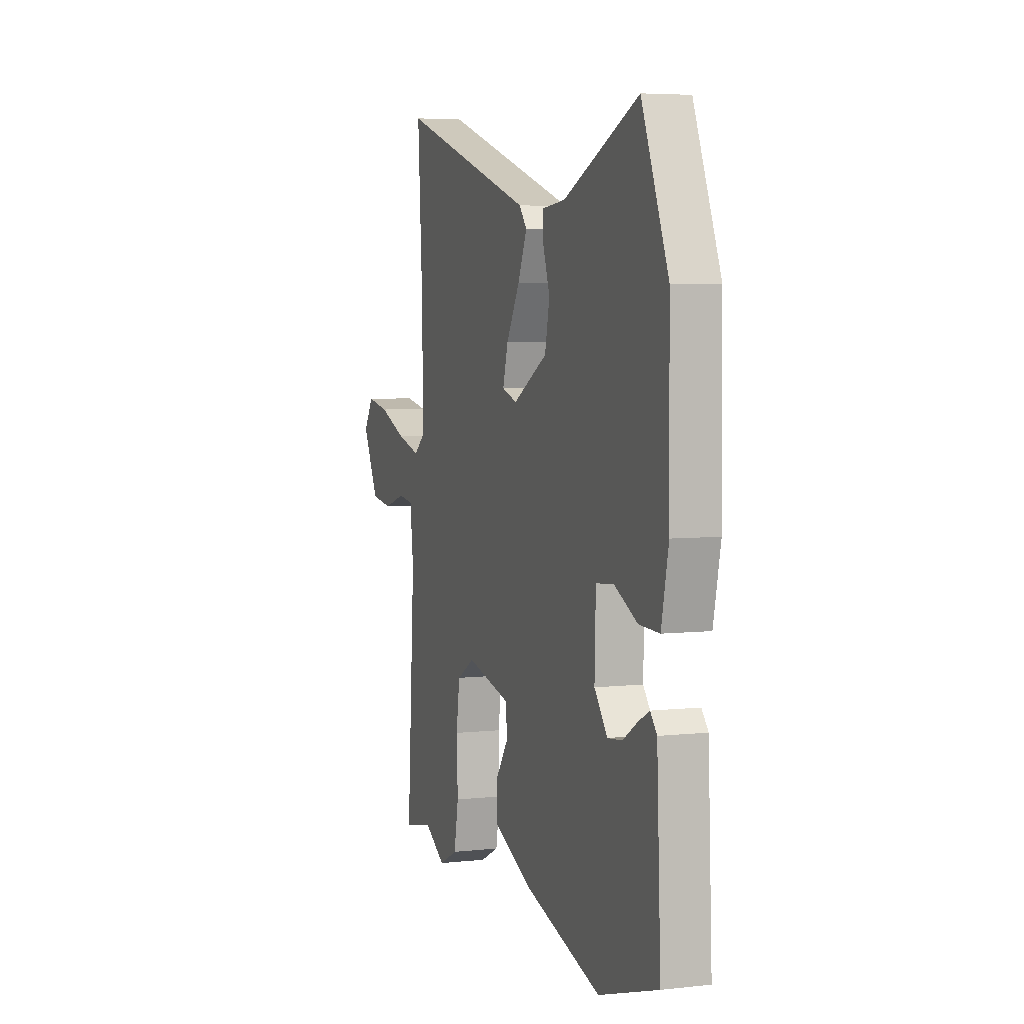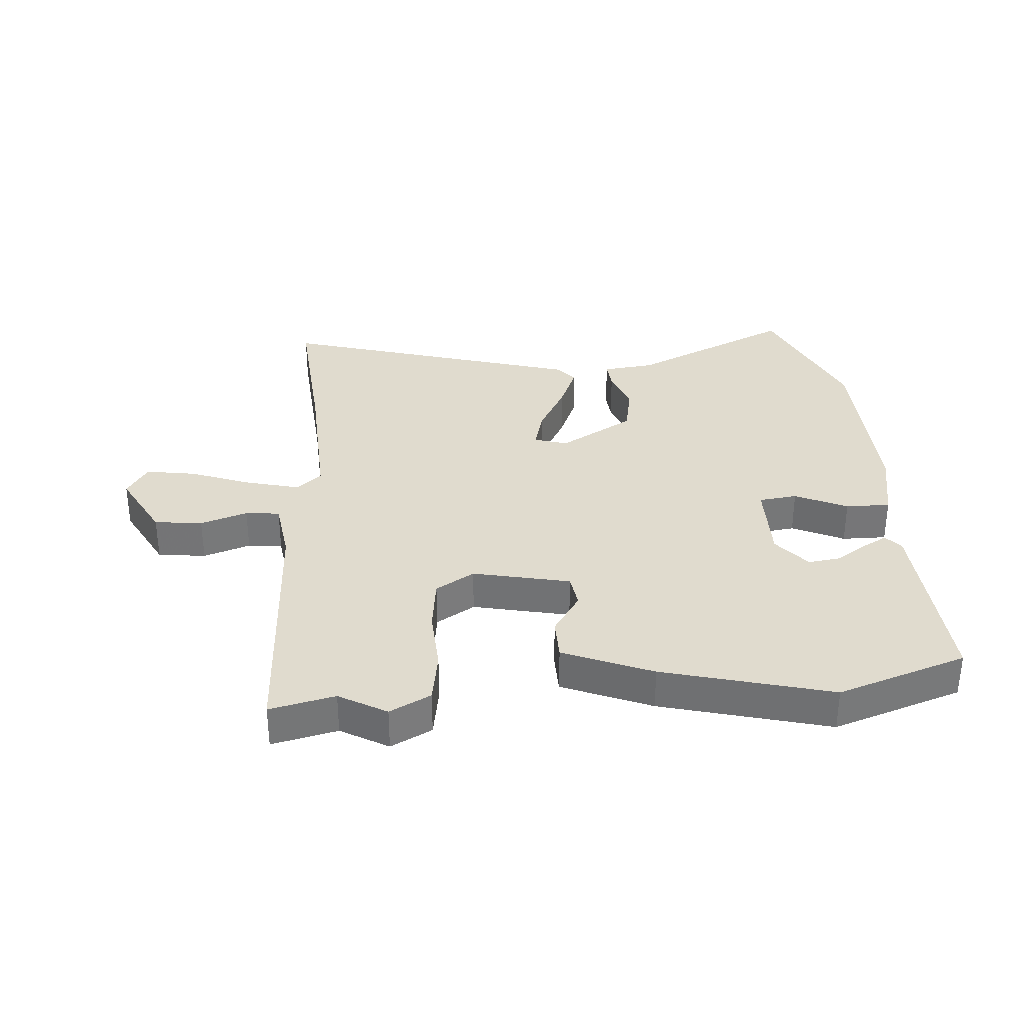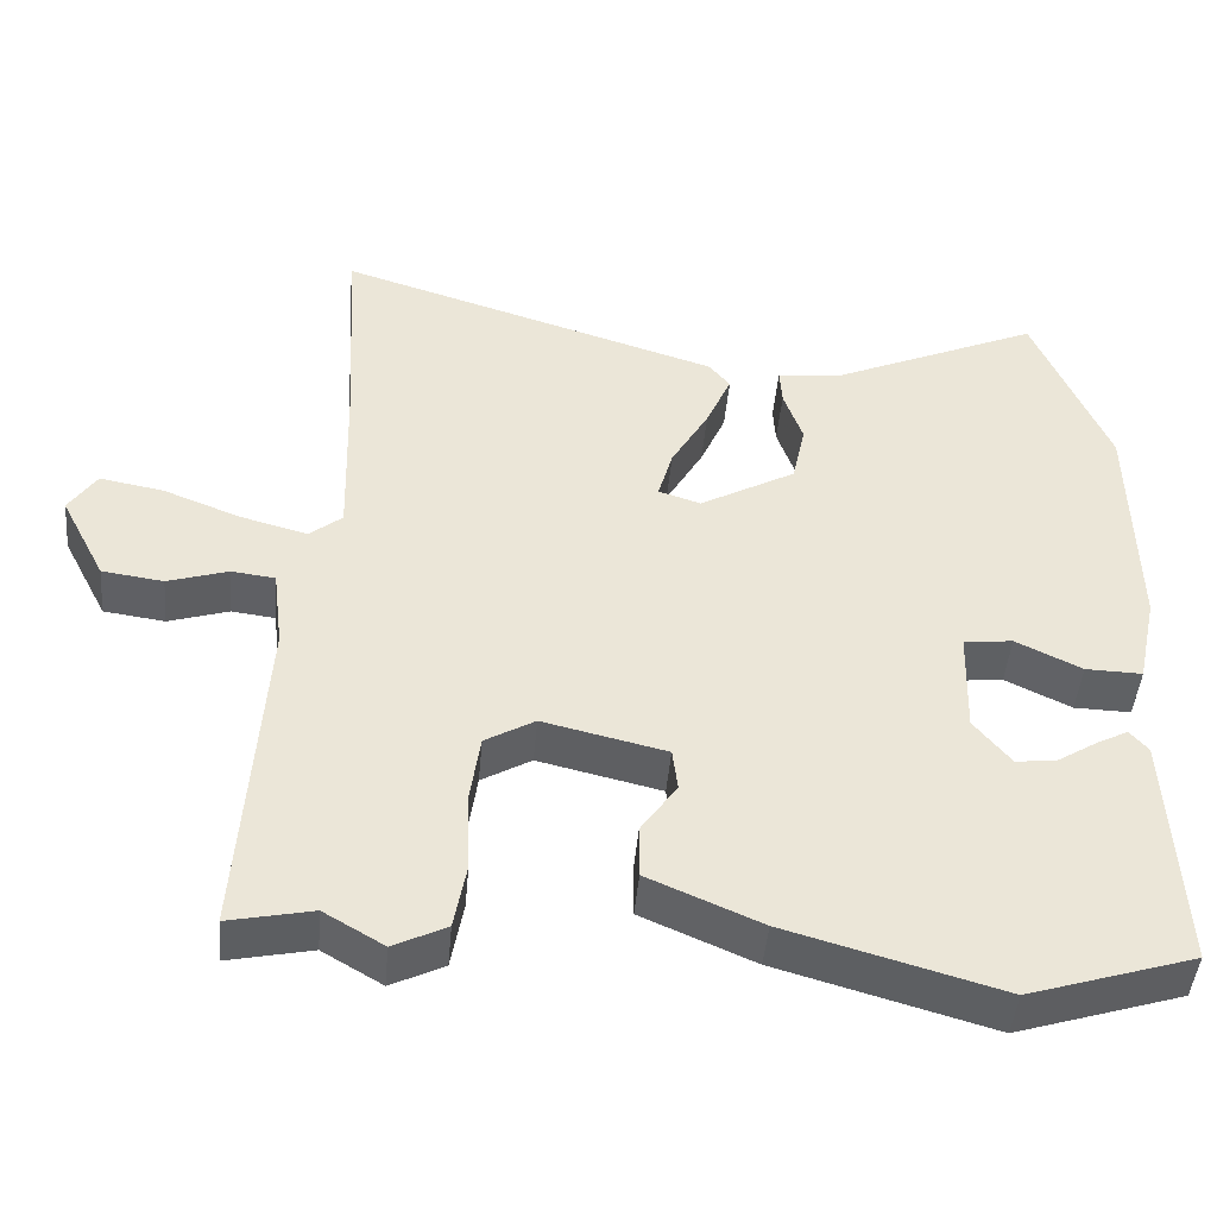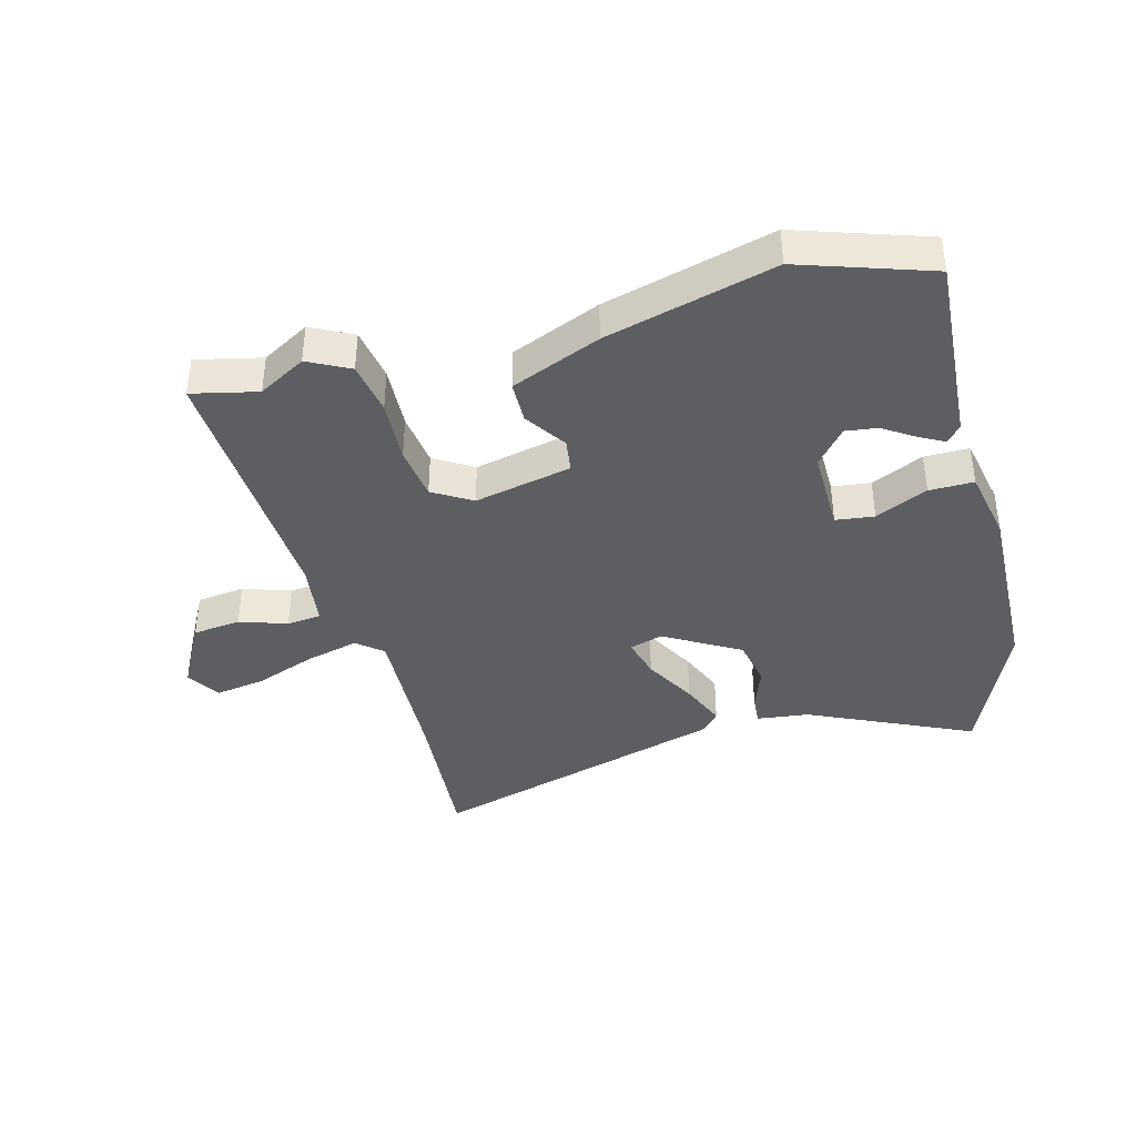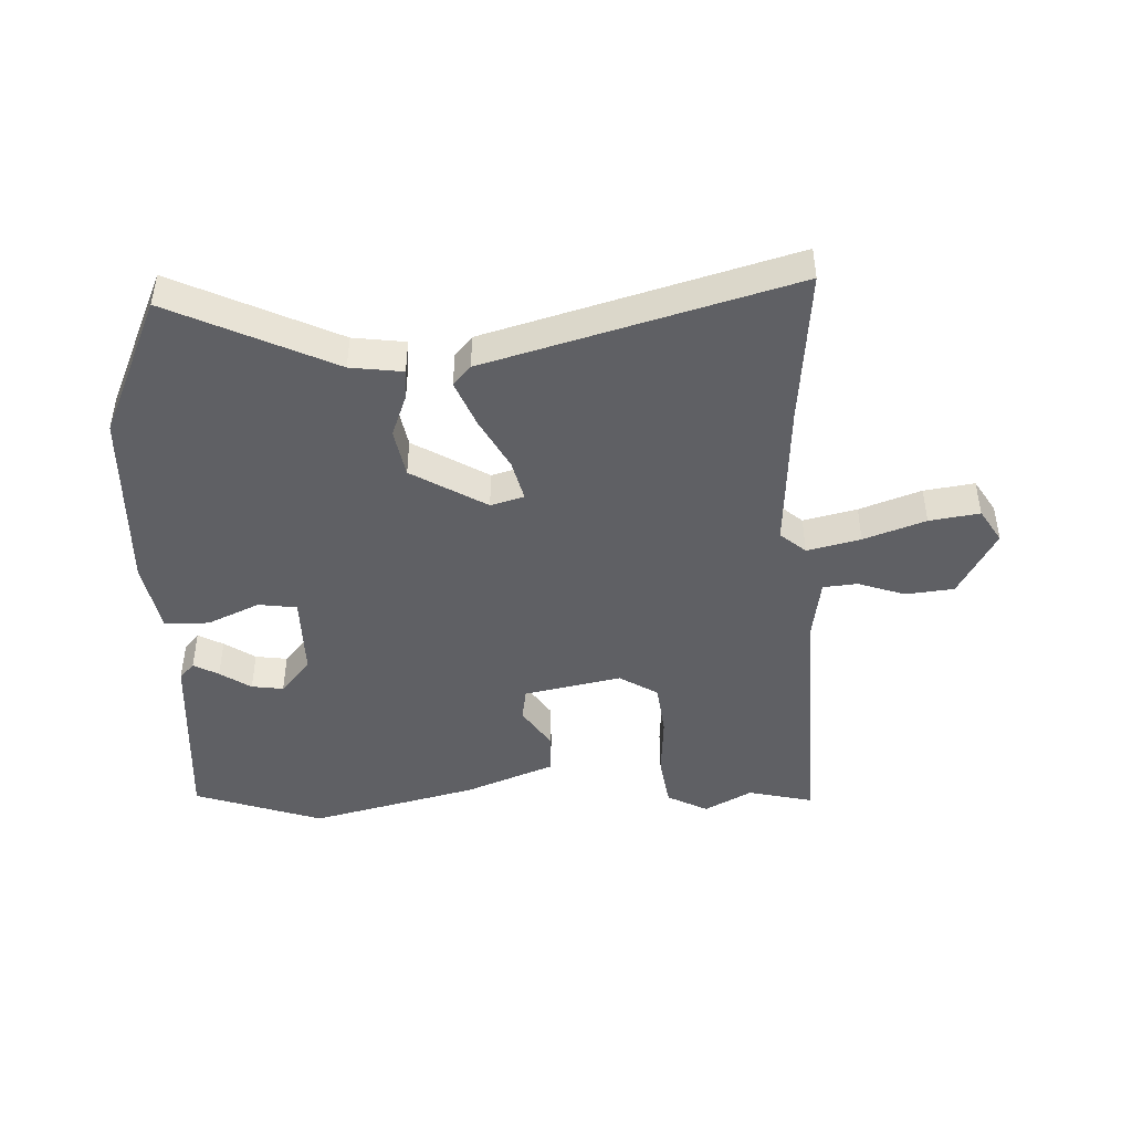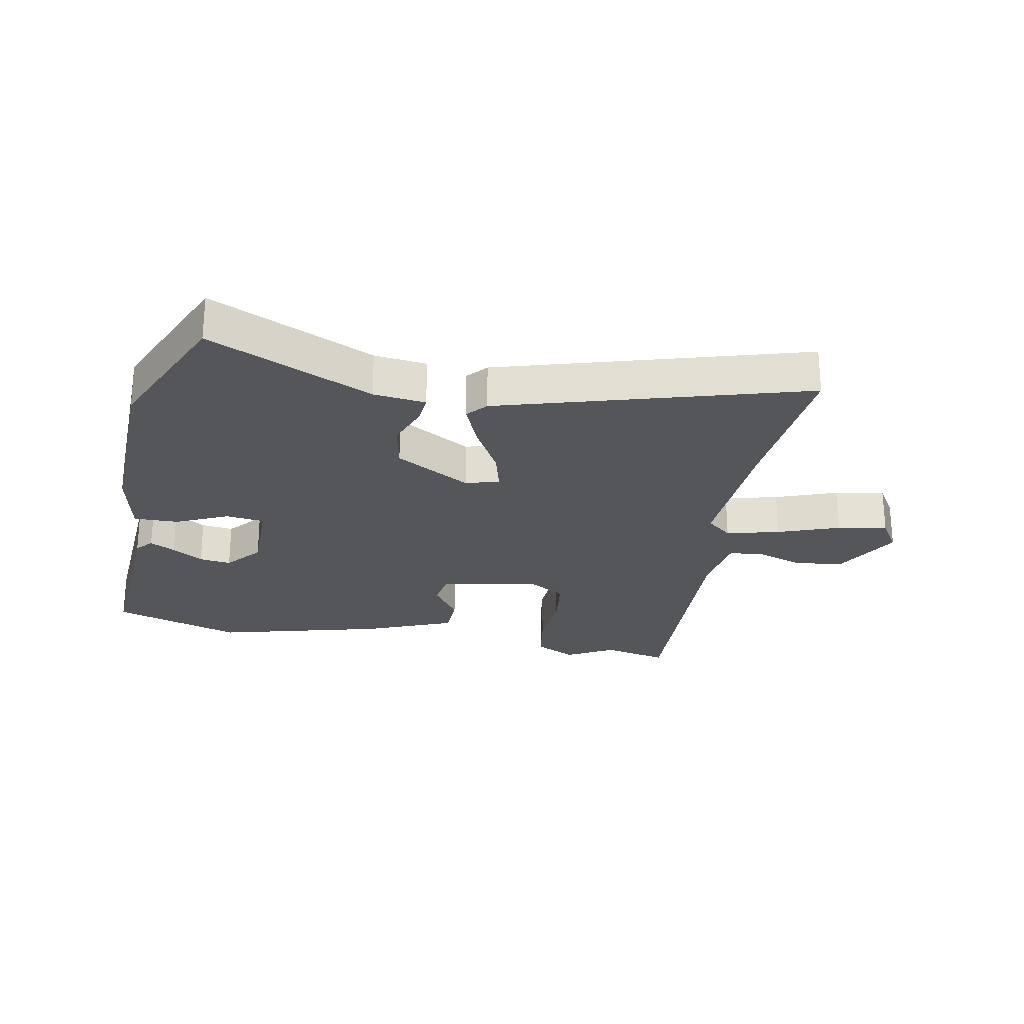
<metadata>
{"format":"obj","ext":"obj","renderer":"f3d","projection":"perspective","resolution":1024,"background":"white","views":[{"elev":5.2,"azim":-109.0,"up":"+Z"},{"elev":33.4,"azim":174.6,"up":"+Y"},{"elev":-45.7,"azim":175.0,"up":"+Z"},{"elev":-39.2,"azim":-166.0,"up":"+Y"},{"elev":-45.1,"azim":0.7,"up":"+Y"},{"elev":-25.1,"azim":-11.9,"up":"+Y"}]}
</metadata>
<code>
v -0.545 0.07 0.391
v -0.448 0.07 0.627
v -0.175 0.07 0.506
v -0.088 0.07 0.497
v -0.091 0.07 0.448
v -0.116 0.07 0.375
v -0.099 0.07 0.294
v 0.027 0.07 0.223
v 0.082 0.07 0.241
v 0.063 0.07 0.309
v 0.014 0.07 0.395
v -0.019 0.07 0.471
v 0.009 0.07 0.505
v 0.51 0.07 0.663
v 0.494 0.07 0.401
v 0.487 0.07 0.152
v 0.53 0.07 0.117
v 0.618 0.07 0.141
v 0.719 0.07 0.181
v 0.802 0.07 0.196
v 0.838 0.07 0.141
v 0.779 0.07 0.026
v 0.699 0.07 0.015
v 0.62 0.07 0.04
v 0.563 0.07 0.033
v 0.55 0.07 -0.073
v 0.579 0.07 -0.517
v 0.47 0.07 -0.494
v 0.392 0.07 -0.54
v 0.323 0.07 -0.506
v 0.307 0.07 -0.418
v 0.311 0.07 -0.312
v 0.298 0.07 -0.222
v 0.233 0.07 -0.184
v 0.072 0.07 -0.222
v 0.065 0.07 -0.278
v 0.112 0.07 -0.346
v 0.112 0.07 -0.416
v -0.035 0.07 -0.48
v -0.313 0.07 -0.559
v -0.529 0.07 -0.491
v -0.514 0.07 -0.171
v -0.49 0.07 -0.143
v -0.448 0.07 -0.165
v -0.396 0.07 -0.198
v -0.343 0.07 -0.204
v -0.295 0.07 -0.144
v -0.299 0.07 -0.004
v -0.363 0.07 0.003
v -0.449 0.07 -0.039
v -0.523 0.07 -0.041
v -0.549 0.07 0.08
v -0.545 0 0.391
v -0.448 0 0.627
v -0.175 0 0.506
v -0.088 0 0.497
v -0.091 0 0.448
v -0.116 0 0.375
v -0.099 0 0.294
v 0.027 0 0.223
v 0.082 0 0.241
v 0.063 0 0.309
v 0.014 0 0.395
v -0.019 0 0.471
v 0.009 0 0.505
v 0.51 0 0.663
v 0.494 0 0.401
v 0.487 0 0.152
v 0.53 0 0.117
v 0.618 0 0.141
v 0.719 0 0.181
v 0.802 0 0.196
v 0.838 0 0.141
v 0.779 0 0.026
v 0.699 0 0.015
v 0.62 0 0.04
v 0.563 0 0.033
v 0.55 0 -0.073
v 0.579 0 -0.517
v 0.47 0 -0.494
v 0.392 0 -0.54
v 0.323 0 -0.506
v 0.307 0 -0.418
v 0.311 0 -0.312
v 0.298 0 -0.222
v 0.233 0 -0.184
v 0.072 0 -0.222
v 0.065 0 -0.278
v 0.112 0 -0.346
v 0.112 0 -0.416
v -0.035 0 -0.48
v -0.313 0 -0.559
v -0.529 0 -0.491
v -0.514 0 -0.171
v -0.49 0 -0.143
v -0.448 0 -0.165
v -0.396 0 -0.198
v -0.343 0 -0.204
v -0.295 0 -0.144
v -0.299 0 -0.004
v -0.363 0 0.003
v -0.449 0 -0.039
v -0.523 0 -0.041
v -0.549 0 0.08
f 49 50 51 52
f 48 49 52 1
f 42 43 44 45
f 40 41 42 45
f 40 45 46
f 39 40 46 47
f 36 37 38 39
f 35 36 39 47
f 29 30 31 32
f 28 29 32 33
f 26 27 28 33
f 25 26 33 34
f 21 22 23 24
f 21 24 25
f 18 19 20 21
f 17 18 21 25
f 16 17 25 34
f 12 13 14 15
f 10 11 12 15
f 9 10 15 16
f 8 9 16 34
f 3 4 5 6
f 3 6 7
f 48 1 2 3
f 48 3 7
f 34 35 47 48
f 7 8 34 48
f 104 103 102 101
f 53 104 101 100
f 97 96 95 94
f 97 94 93 92
f 98 97 92
f 99 98 92 91
f 91 90 89 88
f 99 91 88 87
f 84 83 82 81
f 85 84 81 80
f 85 80 79 78
f 86 85 78 77
f 76 75 74 73
f 77 76 73
f 73 72 71 70
f 77 73 70 69
f 86 77 69 68
f 67 66 65 64
f 67 64 63 62
f 68 67 62 61
f 86 68 61 60
f 58 57 56 55
f 59 58 55
f 55 54 53 100
f 59 55 100
f 100 99 87 86
f 100 86 60 59
f 1 53 54 2
f 2 54 55 3
f 3 55 56 4
f 4 56 57 5
f 5 57 58 6
f 6 58 59 7
f 7 59 60 8
f 8 60 61 9
f 9 61 62 10
f 10 62 63 11
f 11 63 64 12
f 12 64 65 13
f 13 65 66 14
f 14 66 67 15
f 15 67 68 16
f 16 68 69 17
f 17 69 70 18
f 18 70 71 19
f 19 71 72 20
f 20 72 73 21
f 21 73 74 22
f 22 74 75 23
f 23 75 76 24
f 24 76 77 25
f 25 77 78 26
f 26 78 79 27
f 27 79 80 28
f 28 80 81 29
f 29 81 82 30
f 30 82 83 31
f 31 83 84 32
f 32 84 85 33
f 33 85 86 34
f 34 86 87 35
f 35 87 88 36
f 36 88 89 37
f 37 89 90 38
f 38 90 91 39
f 39 91 92 40
f 40 92 93 41
f 41 93 94 42
f 42 94 95 43
f 43 95 96 44
f 44 96 97 45
f 45 97 98 46
f 46 98 99 47
f 47 99 100 48
f 48 100 101 49
f 49 101 102 50
f 50 102 103 51
f 51 103 104 52
f 52 104 53 1

</code>
